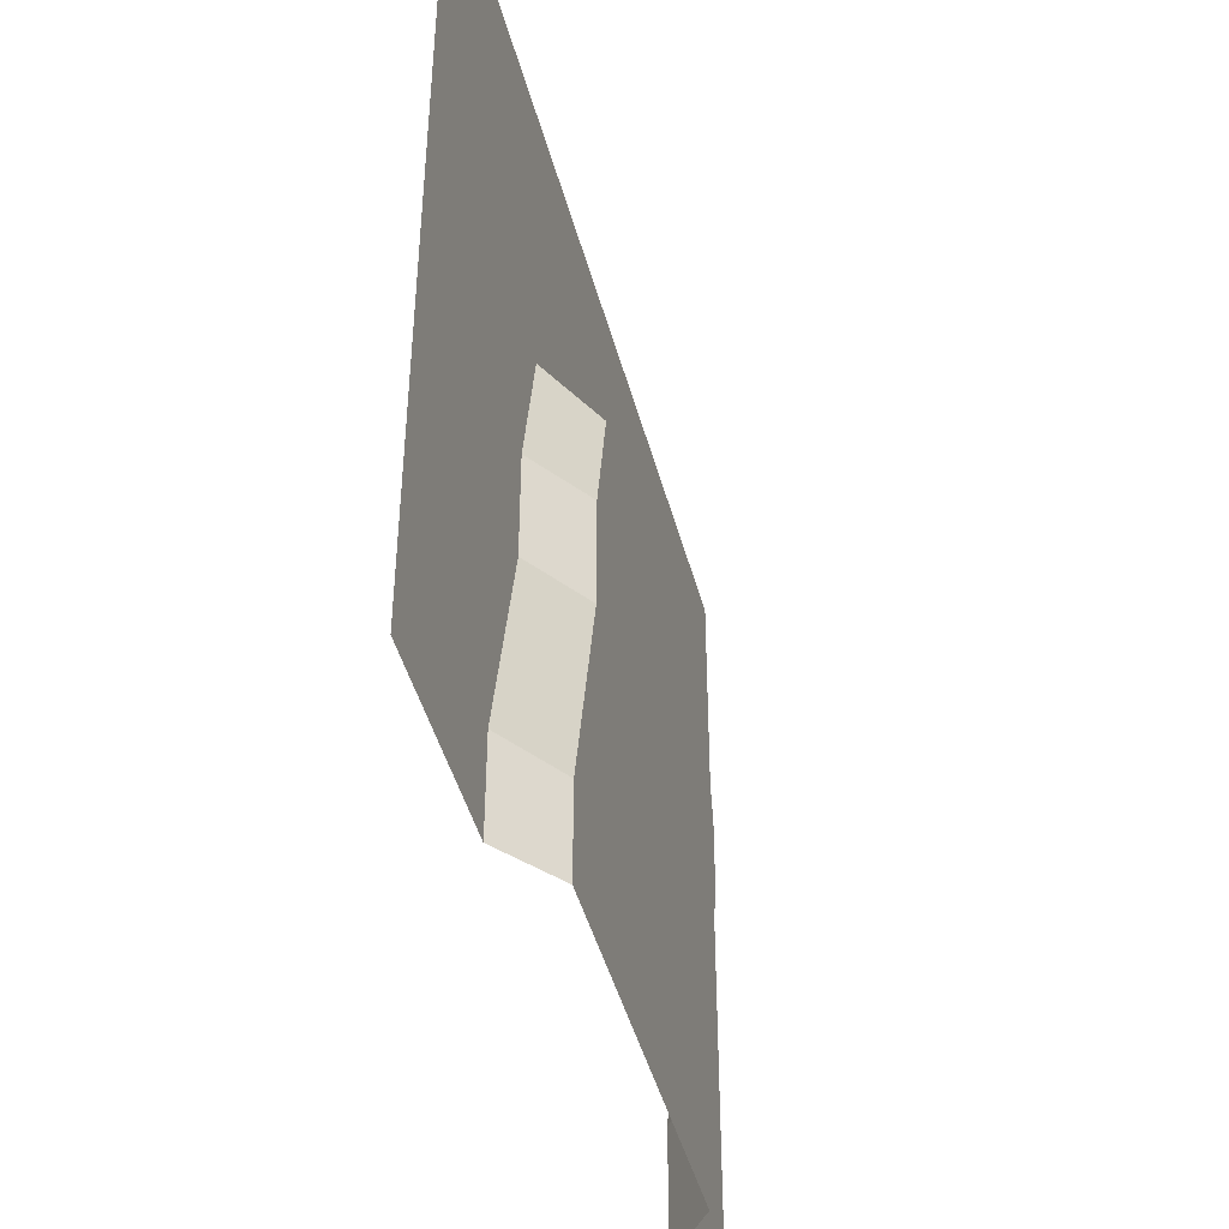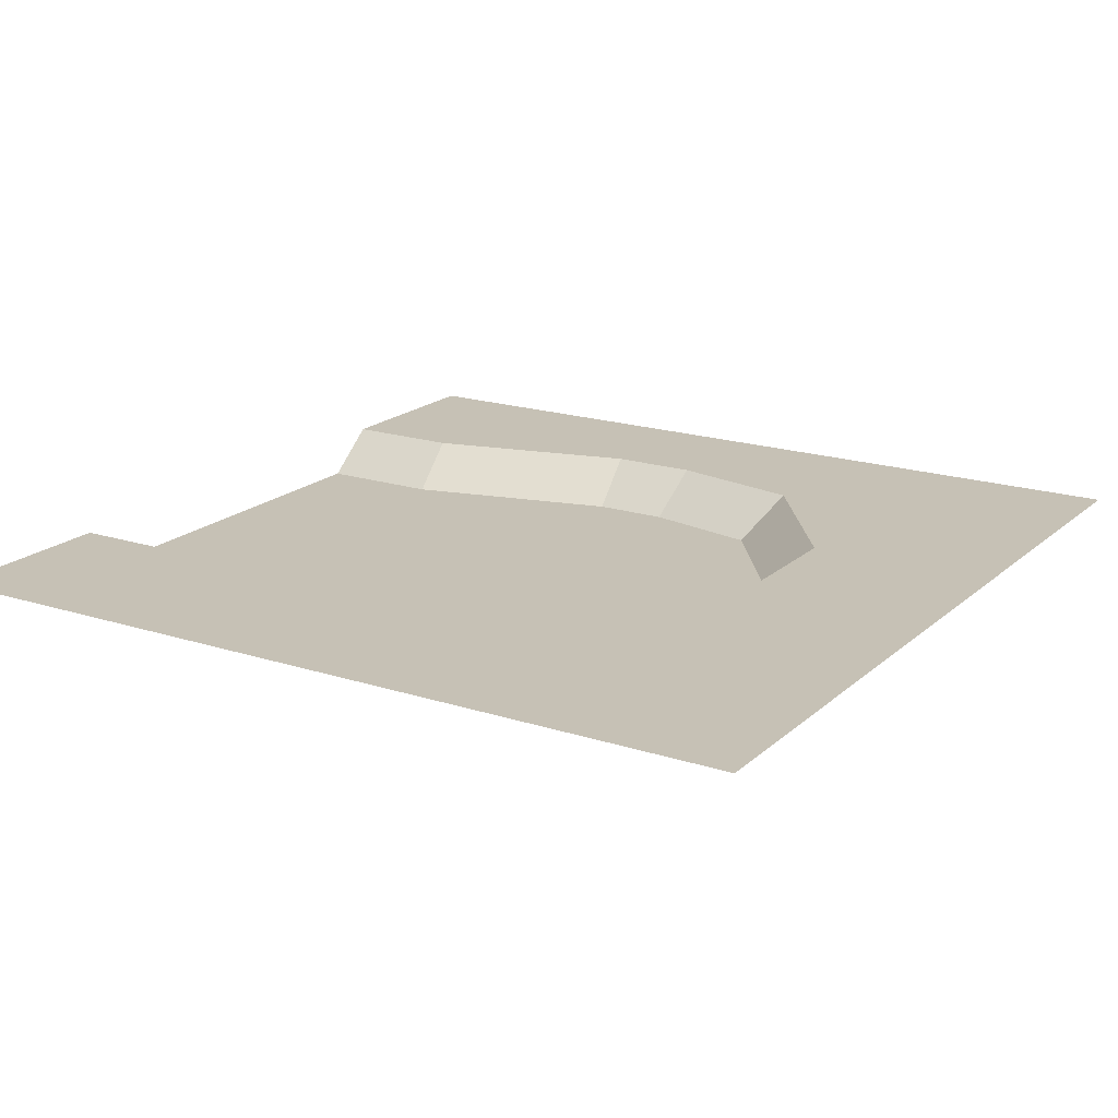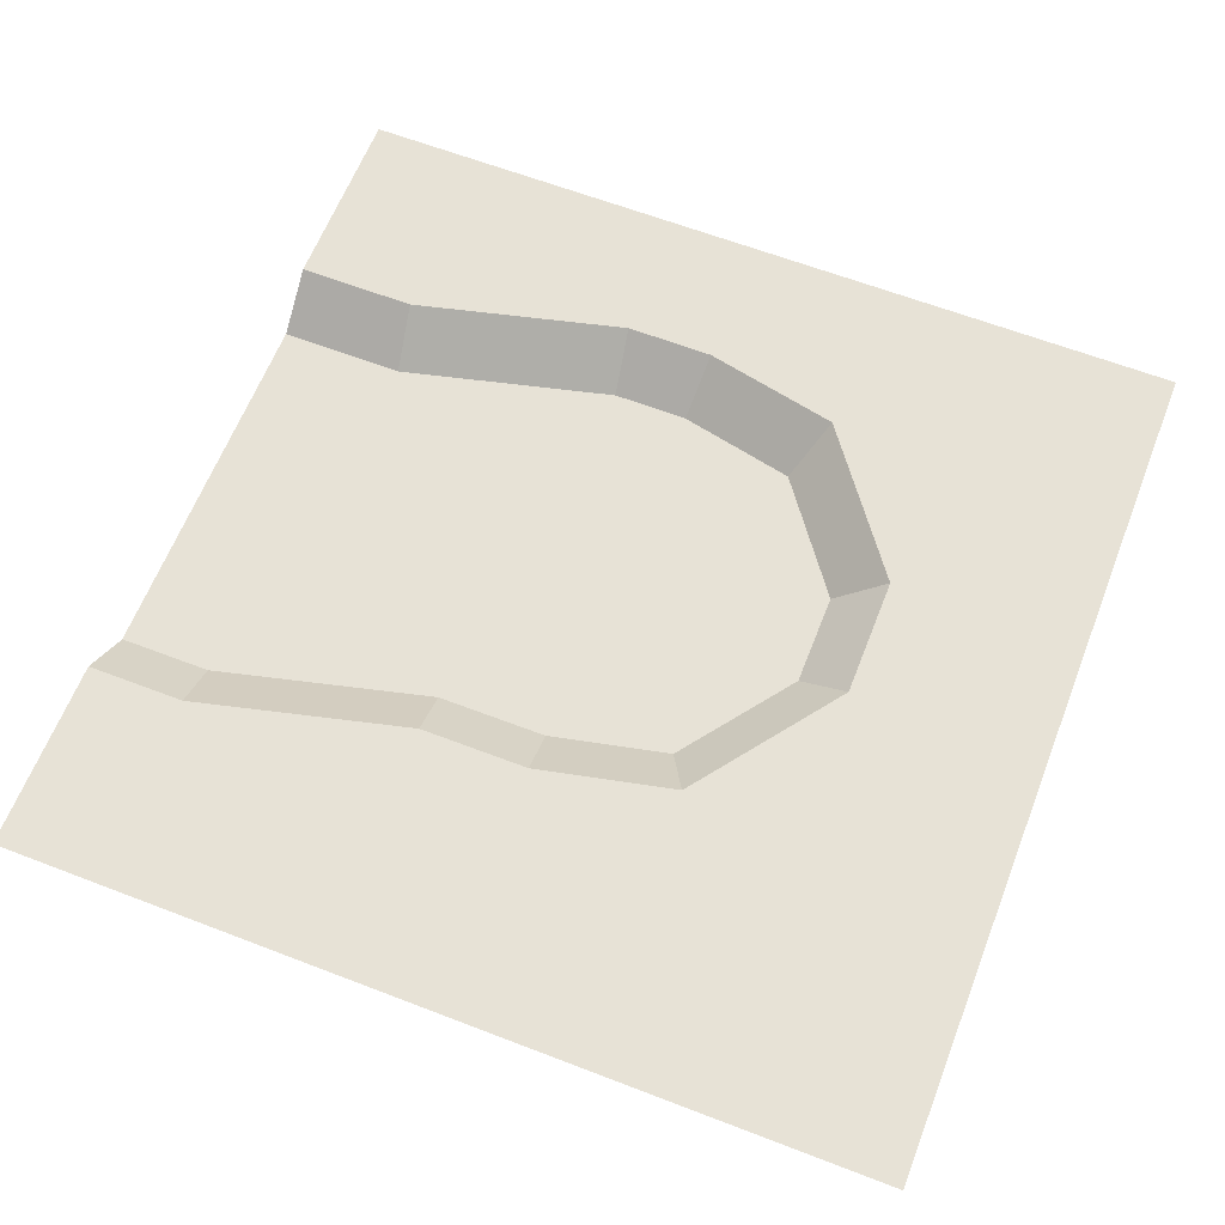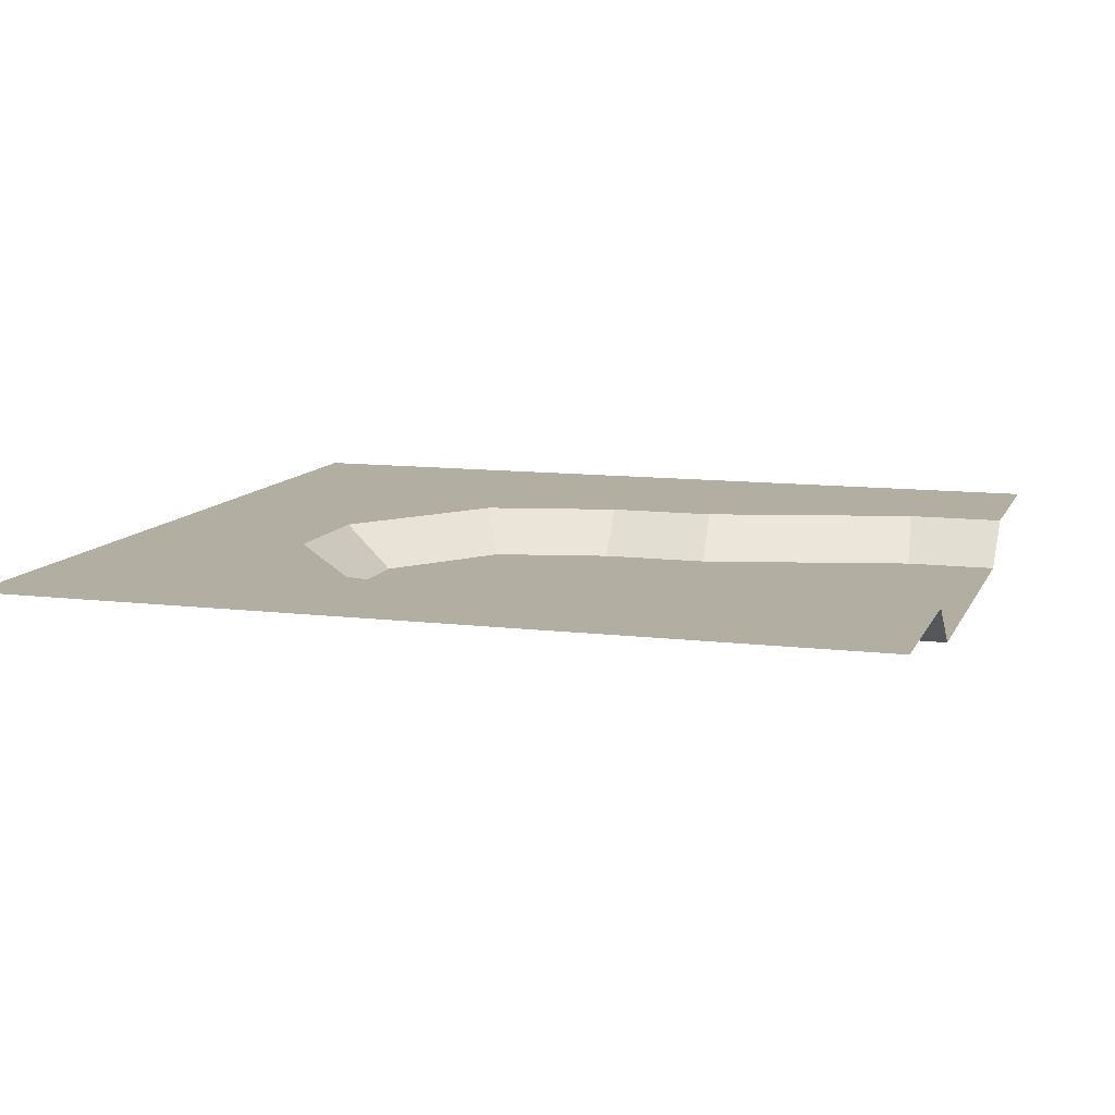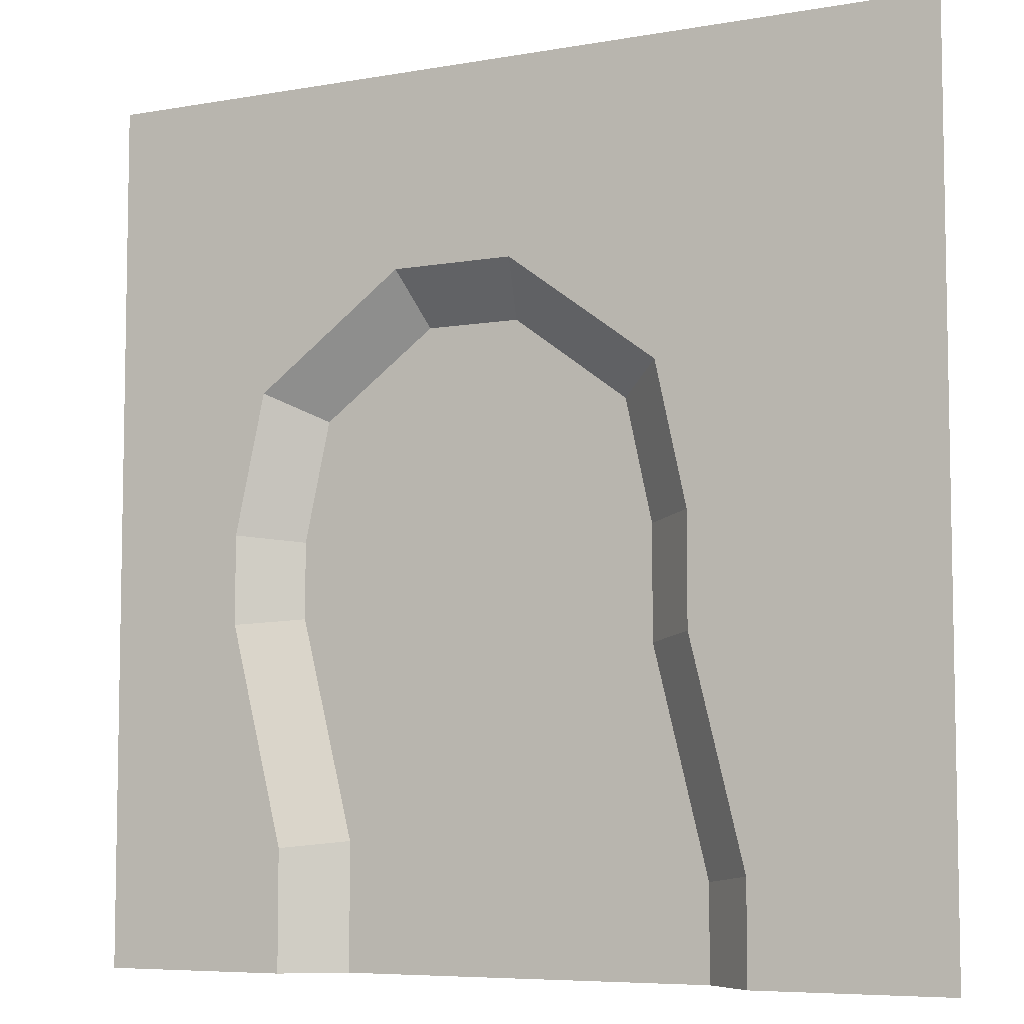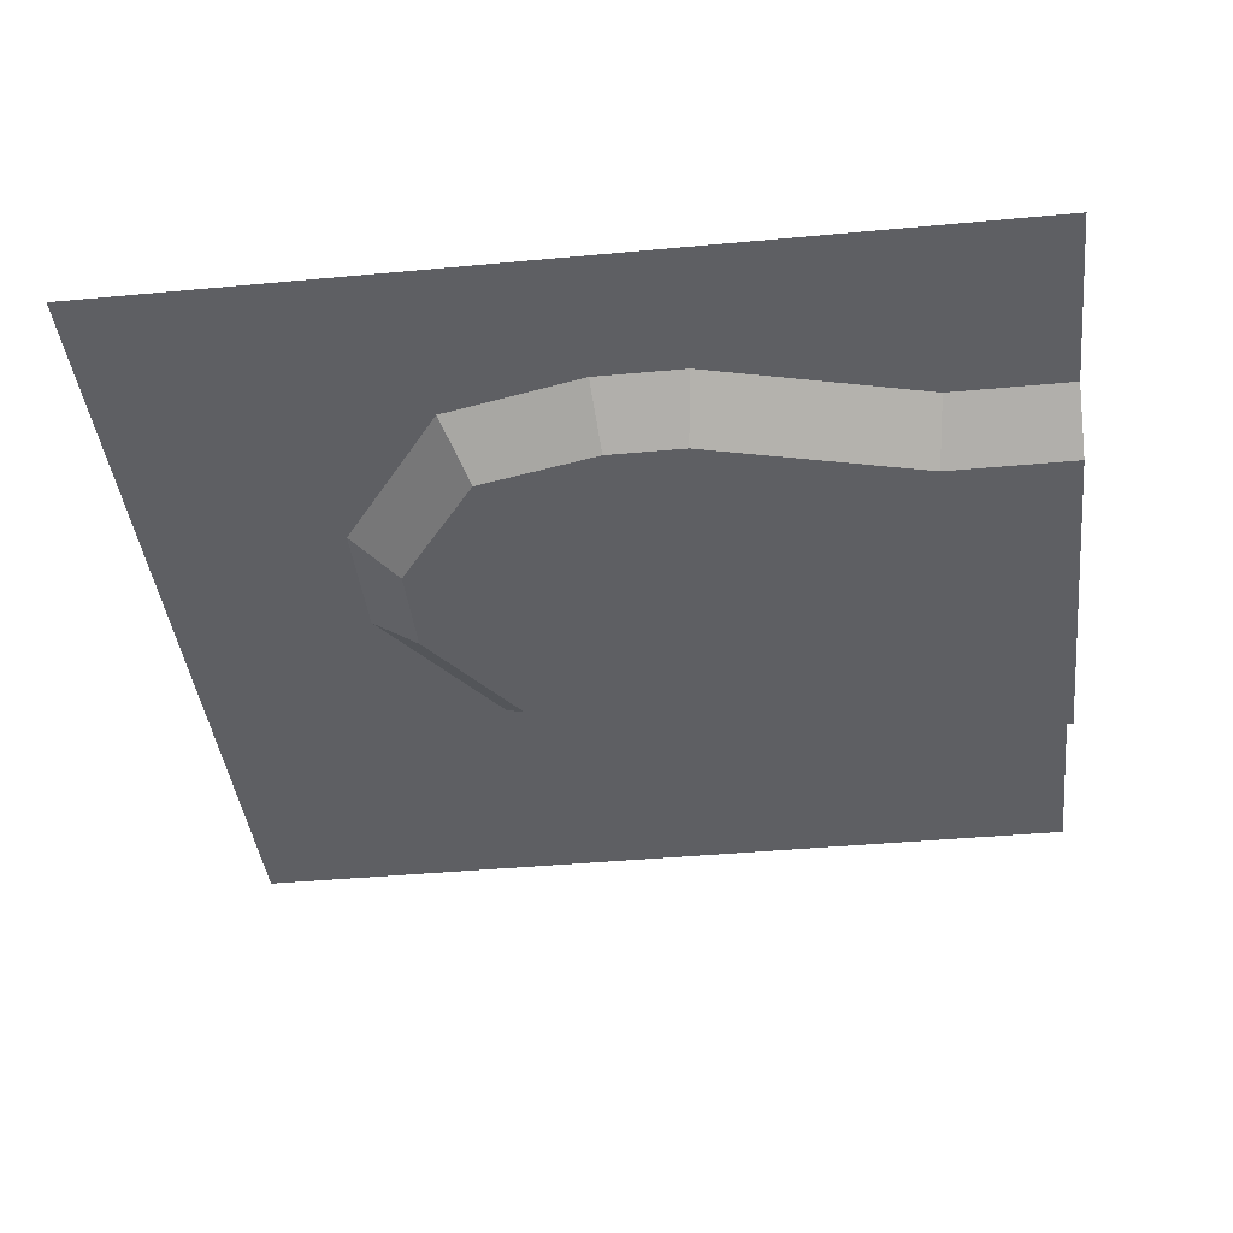
<metadata>
{"format":"obj","ext":"obj","renderer":"f3d","projection":"perspective","resolution":1024,"background":"white","views":[{"elev":-45.2,"azim":-75.3,"up":"+Z"},{"elev":18.7,"azim":-58.2,"up":"+Y"},{"elev":62.9,"azim":-68.7,"up":"+Y"},{"elev":10.7,"azim":107.1,"up":"+Y"},{"elev":-6.7,"azim":-152.4,"up":"+Z"},{"elev":-40.5,"azim":96.5,"up":"+Y"}]}
</metadata>
<code>
o ground_pathEndClosed
v 4 0 -4
v 3.528 0 -1
v 4 -0 4
v 3.032 0 -4
v 3.528 -0 0
v 3.032 0 -3
v 3.178 -0 1.586
v 1.279 -0 2.983
v -4 -0 4
v -0.2866 -0 2.983
v -2.186 -0 1.586
v -2.536 -0 0
v -2.536 0 -1
v -3.032 0 -3
v -3.032 0 -4
v -4 0 -4
v -2.232 0 -4
v -1.736 -0.4 -3.158
v -1.736 -0.4 -4
v -2.232 0 -3.098
v -1.736 0 -1.098
v -1.24 -0.4 -1.158
v 2.232 0 -2.902
v 2.232 -0.4 -0.8417
v 2.728 0 -0.9023
v 1.736 -0.4 -2.842
v 2.232 0 -4
v 1.736 -0.4 -4
v -1.736 0 -0.08709
v -1.24 -0.4 -0.1411
v -1.453 -0 1.197
v -0.9982 -0.4 0.9561
v 2.232 -0.4 -0.1411
v 2.728 0 -0.08709
v 2.445 -0 1.197
v 1.99 -0.4 0.9561
v -0.07261 -0 2.212
v 0.06006 -0.4 1.734
v 1.065 -0 2.212
v 0.9319 -0.4 1.734
f 1 2 3
f 2 1 4
f 3 2 5
f 2 4 6
f 7 3 5
f 8 3 7
f 3 8 9
f 9 8 10
f 9 10 11
f 9 11 12
f 9 12 13
f 9 13 14
f 9 14 15
f 9 15 16
f 17 18 19
f 18 17 20
f 18 21 22
f 21 18 20
f 23 24 25
f 24 23 26
f 27 26 23
f 26 27 28
f 22 29 30
f 29 22 21
f 30 31 32
f 31 30 29
f 25 33 34
f 33 25 24
f 33 35 34
f 35 33 36
f 32 37 38
f 37 32 31
f 36 39 35
f 39 36 40
f 40 37 39
f 37 40 38
f 24 36 33
f 36 24 26
f 36 26 40
f 40 26 28
f 40 28 19
f 40 19 38
f 38 19 22
f 38 22 32
f 32 22 30
f 22 19 18
f 4 25 34
f 25 4 27
f 25 27 23
f 34 6 4
f 7 6 34
f 7 2 6
f 2 7 5
f 7 34 35
f 7 35 8
f 8 35 39
f 8 39 10
f 10 39 37
f 10 37 31
f 10 31 11
f 11 31 29
f 11 29 21
f 11 21 20
f 11 20 12
f 20 13 12
f 20 15 13
f 15 20 17
f 13 15 14

</code>
